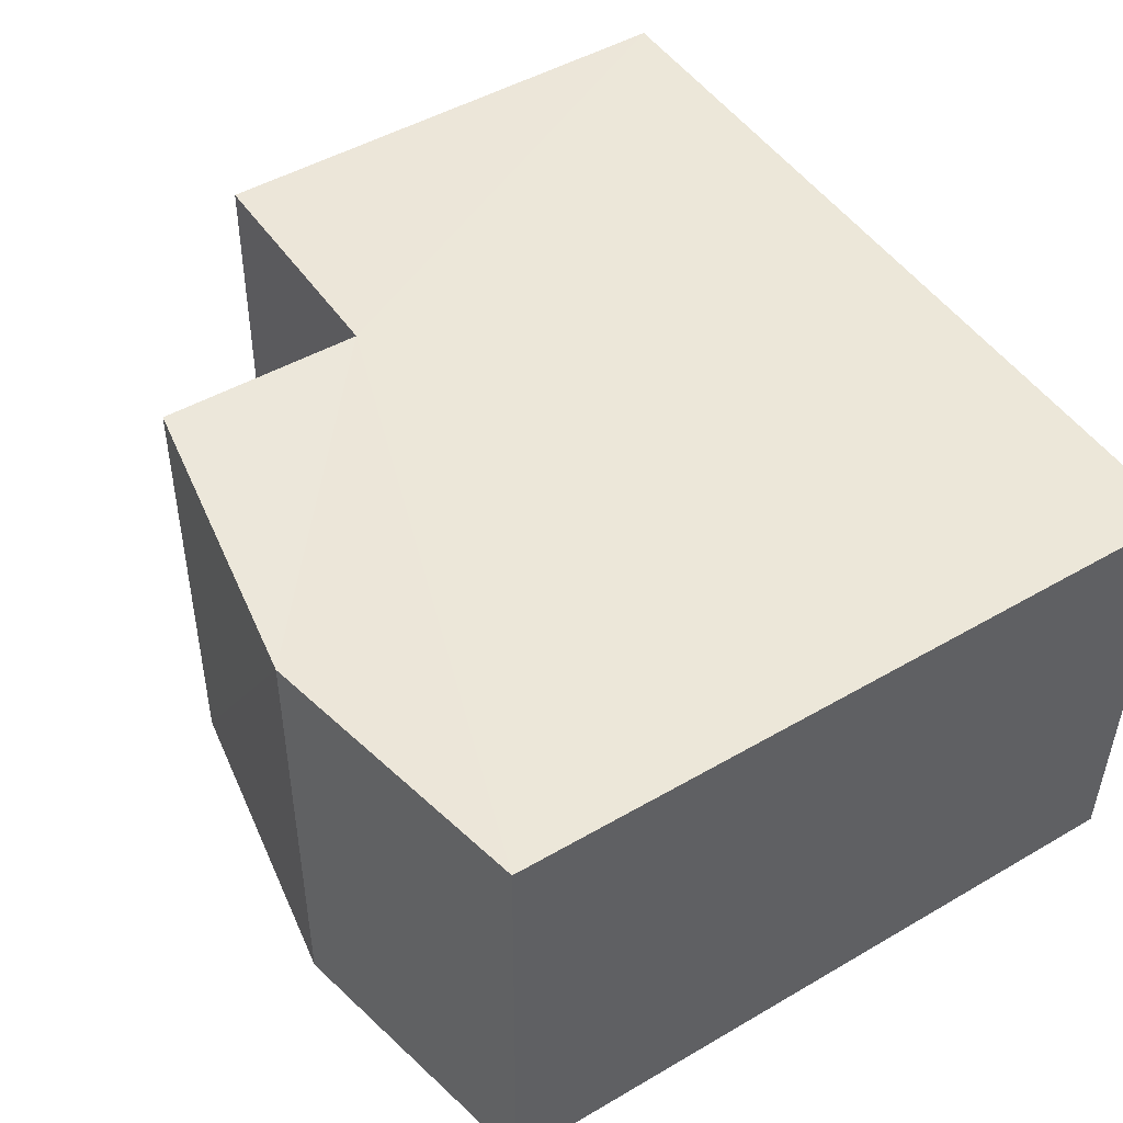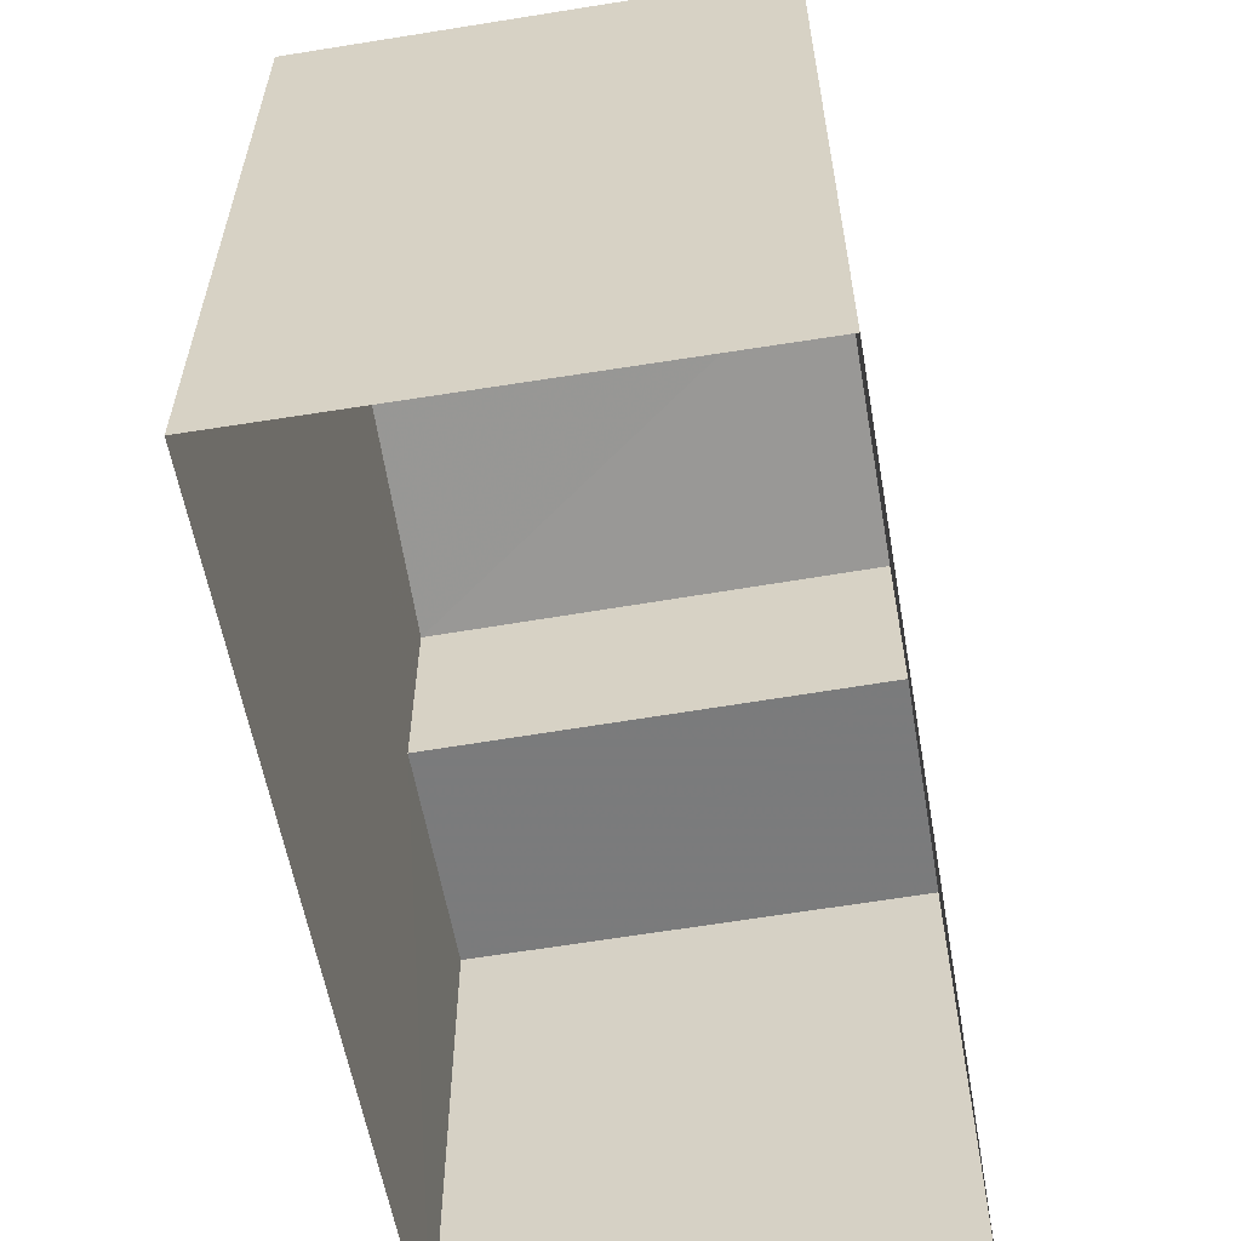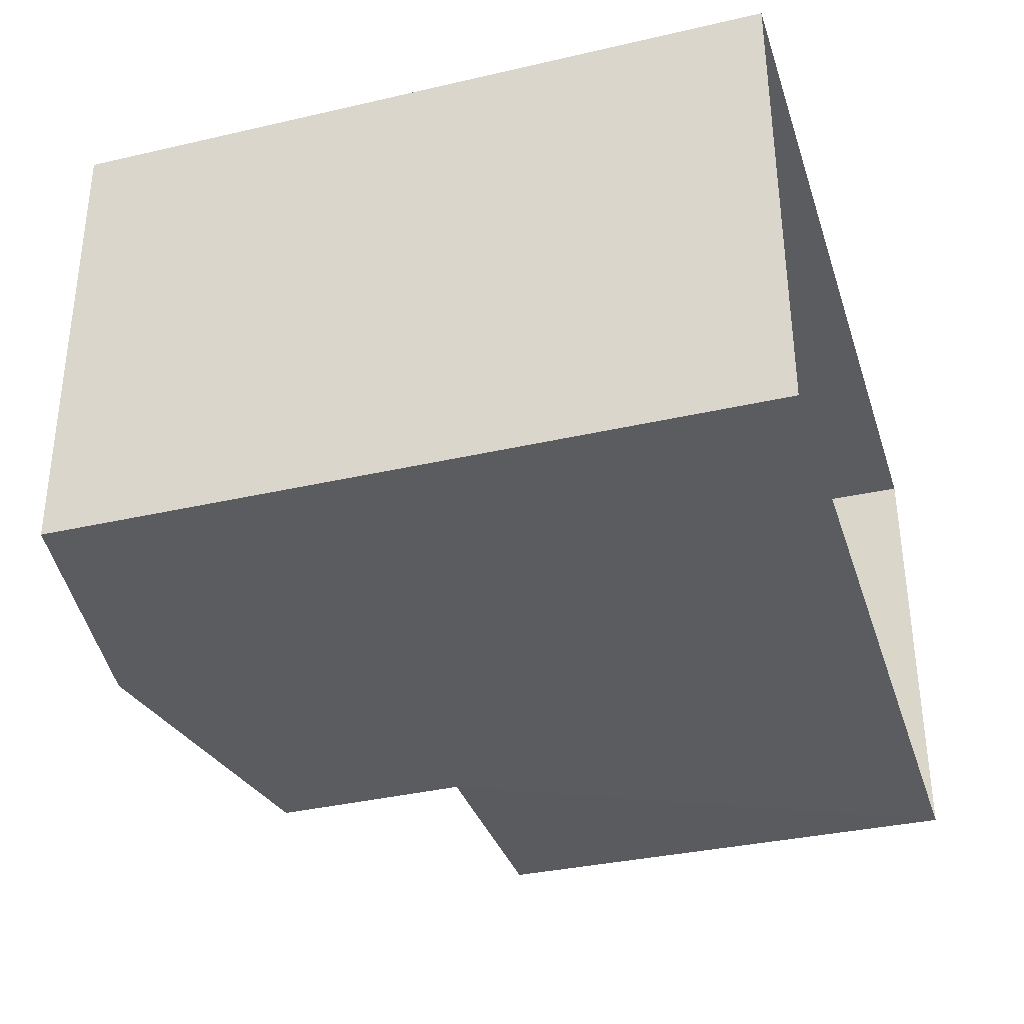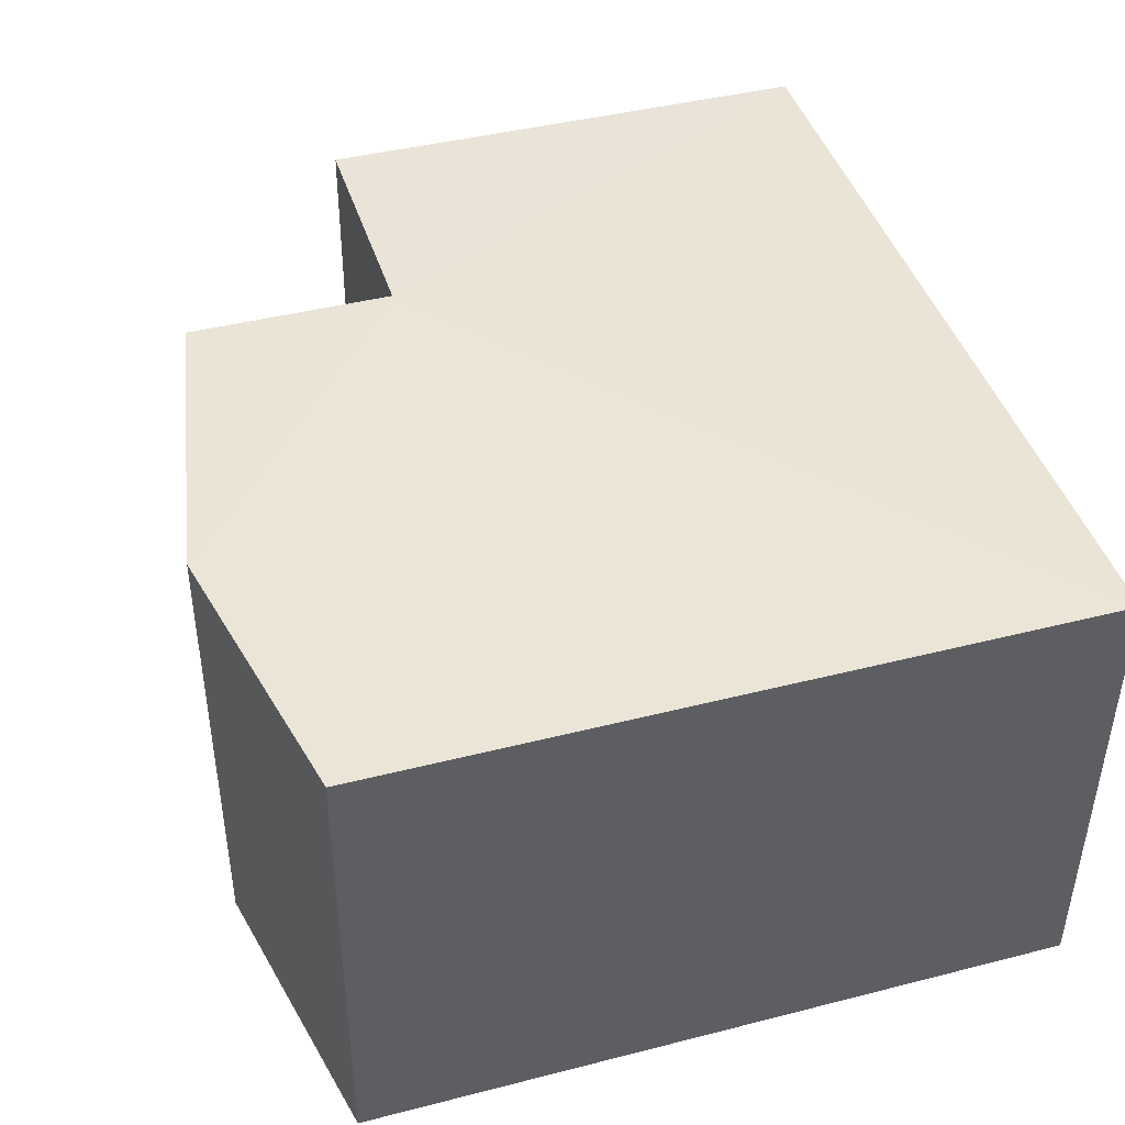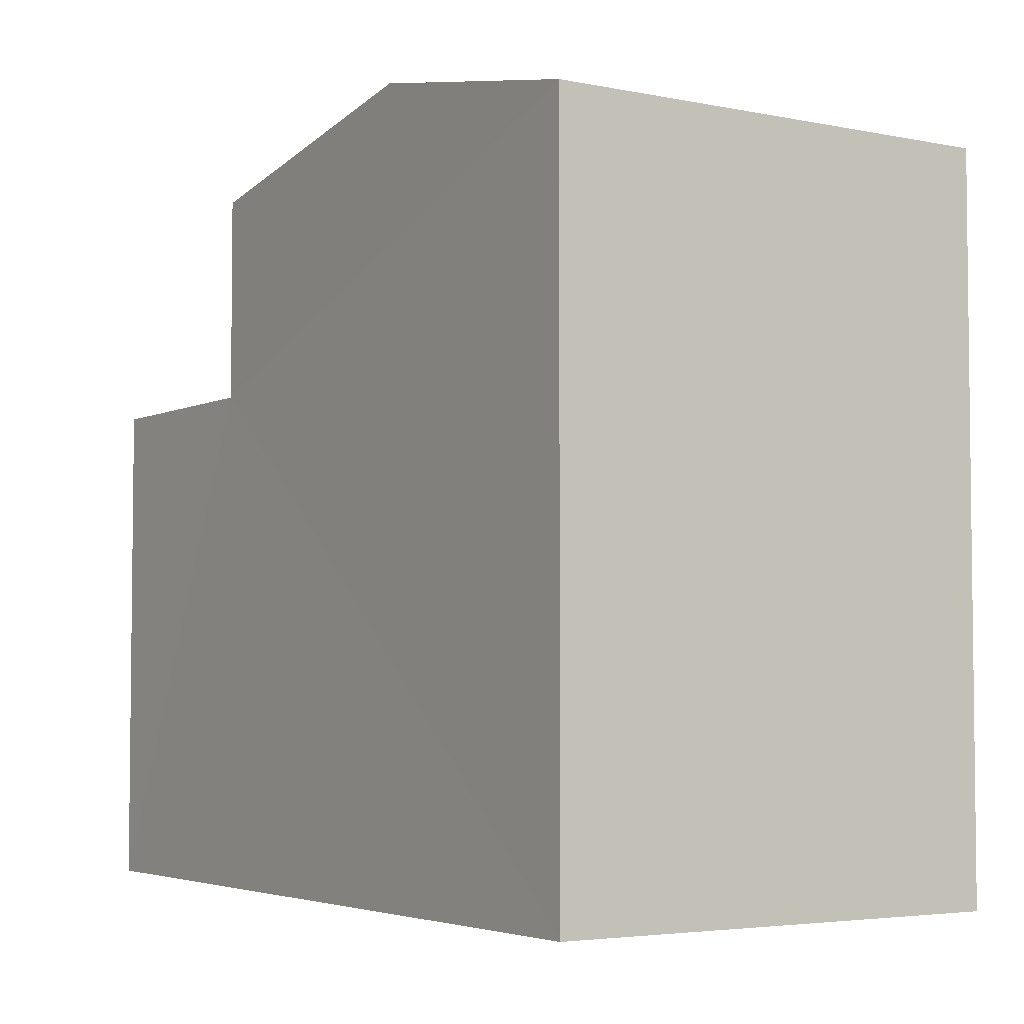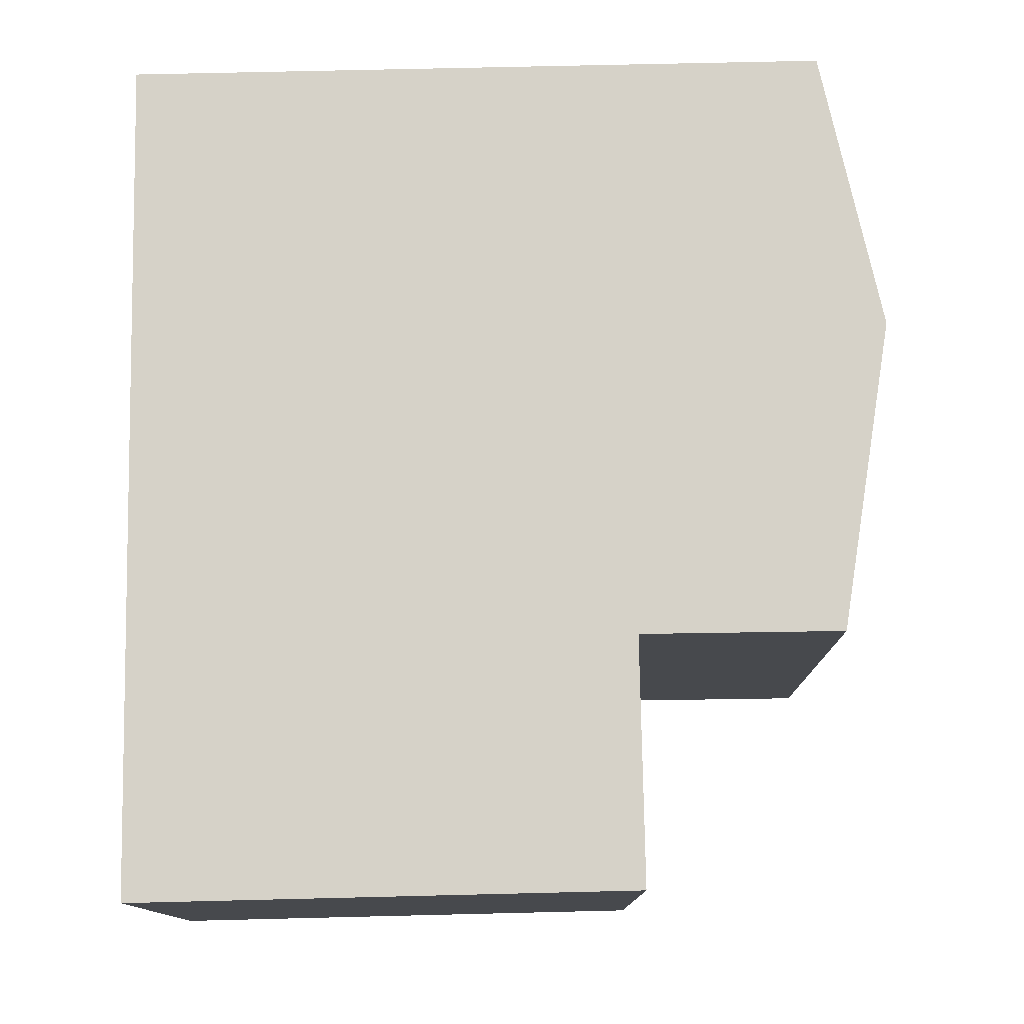
<metadata>
{"format":"obj","ext":"obj","renderer":"f3d","projection":"perspective","resolution":1024,"background":"white","views":[{"elev":47.9,"azim":56.8,"up":"+Y"},{"elev":-58.4,"azim":99.0,"up":"+Z"},{"elev":-35.0,"azim":106.9,"up":"+Y"},{"elev":42.6,"azim":73.0,"up":"+Y"},{"elev":-4.1,"azim":55.8,"up":"+Z"},{"elev":78.6,"azim":-91.1,"up":"+Y"}]}
</metadata>
<code>
v -3.72e+05 -1.055e+05 25.56
v -3.72e+05 -1.055e+05 25.56
v -3.72e+05 -1.055e+05 25.56
v -3.72e+05 -1.055e+05 25.56
v -3.72e+05 -1.055e+05 30.49
v -3.72e+05 -1.055e+05 30.49
v -3.72e+05 -1.055e+05 30.49
v -3.72e+05 -1.055e+05 30.49
v -3.72e+05 -1.055e+05 33.06
v -3.72e+05 -1.055e+05 32.5
v -3.72e+05 -1.055e+05 33.06
v -3.72e+05 -1.055e+05 32.5
v -3.72e+05 -1.055e+05 32.5
v -3.72e+05 -1.055e+05 32.5
f 1 2 3
f 1 4 2
f 5 6 7
f 8 5 7
f 9 10 11
f 9 12 10
f 11 13 9
f 11 14 13
f 10 3 2
f 10 12 3
f 6 4 1
f 7 6 1
f 11 10 5
f 14 11 5
f 10 2 5
f 5 2 4
f 5 4 6
f 12 9 8
f 12 8 3
f 9 13 8
f 3 8 1
f 1 8 7
f 5 13 14
f 5 8 13

</code>
